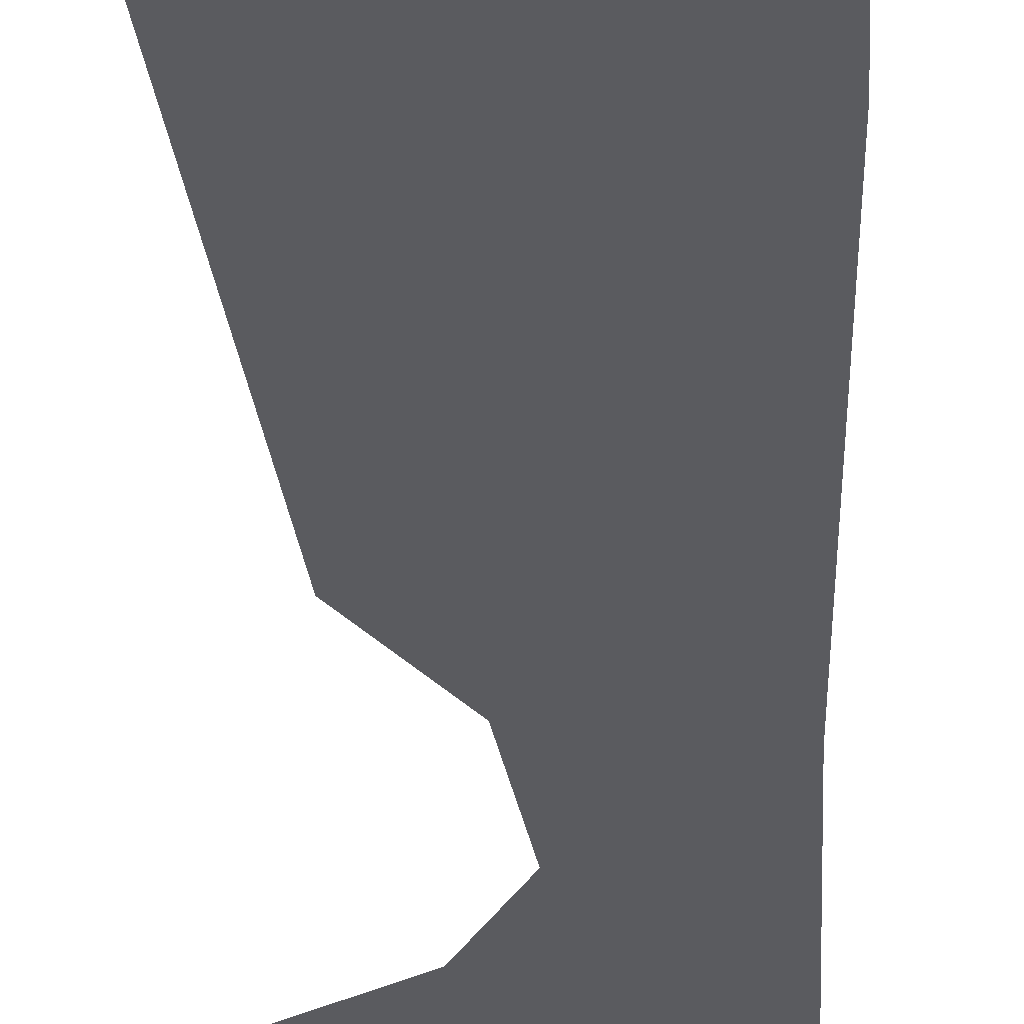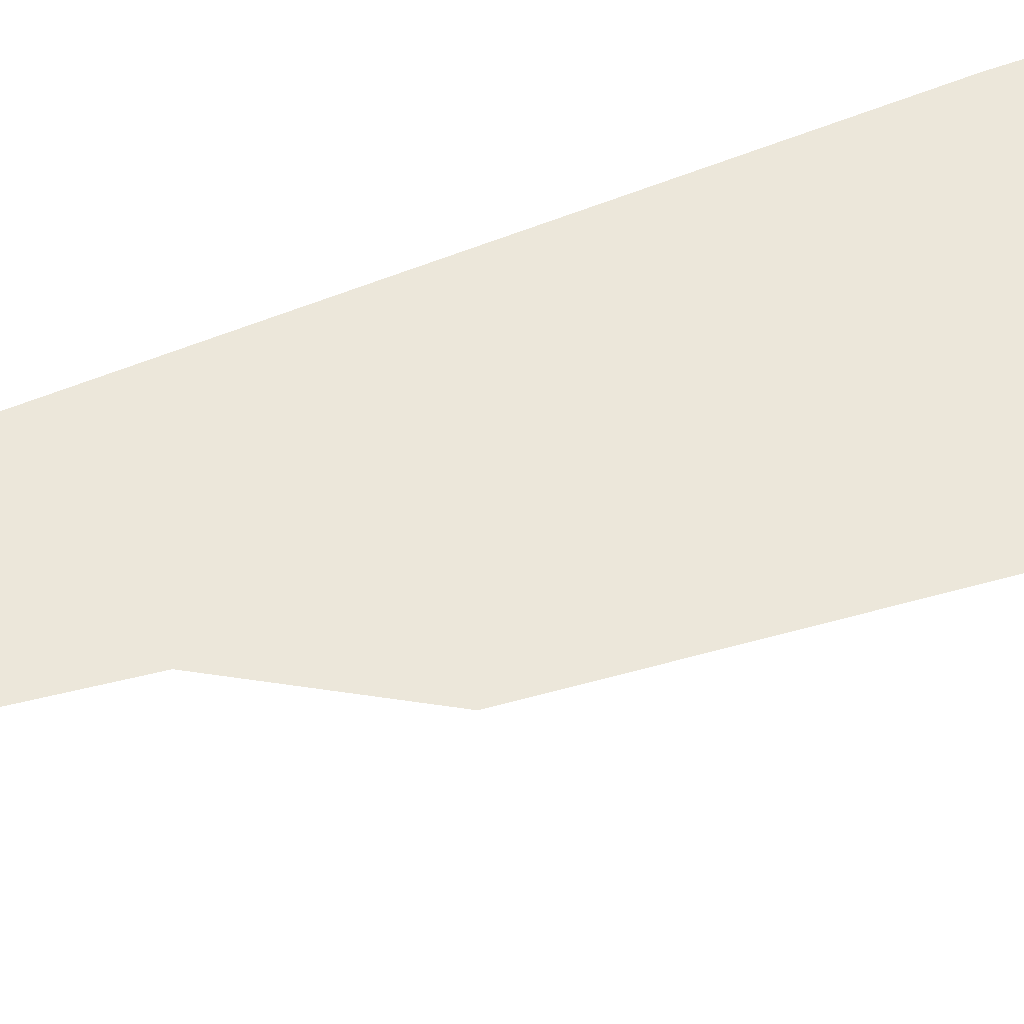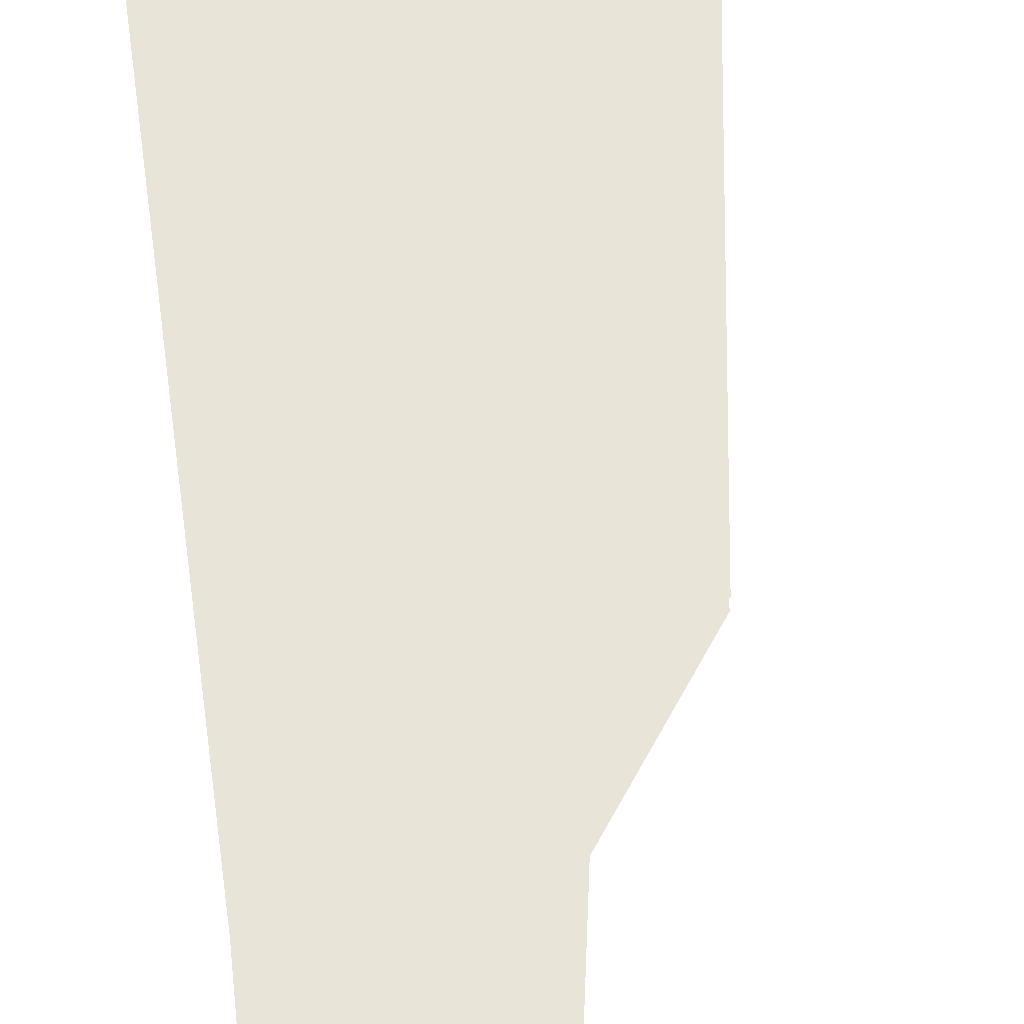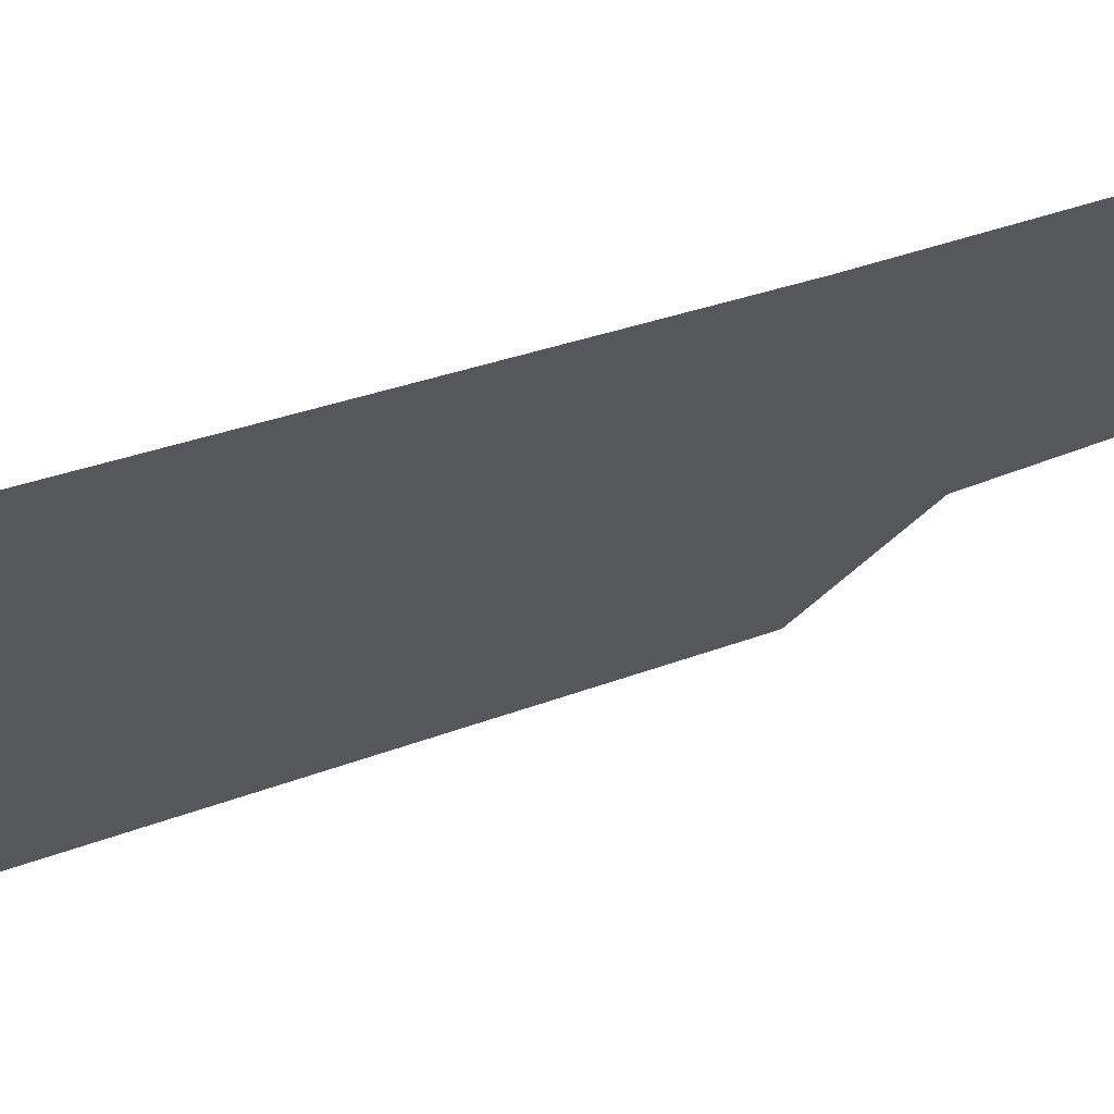
<metadata>
{"format":"obj","ext":"obj","renderer":"f3d","projection":"perspective","resolution":1024,"background":"white","views":[{"elev":-32.9,"azim":2.5,"up":"+Z"},{"elev":50.5,"azim":-113.1,"up":"+Z"},{"elev":60.5,"azim":174.8,"up":"+Z"},{"elev":-27.2,"azim":119.9,"up":"+Z"}]}
</metadata>
<code>
o floor_64
v 72.28 -11.27 0
v 72.28 -11.27 -0.1
v 70.19 -12.26 0
v 70.19 -12.26 -0.1
v 70.92 -12.72 0
v 70.92 -12.72 -0.1
v 71.32 -13.48 0
v 71.32 -13.48 -0.1
v 71.17 -14.62 0
v 71.17 -14.62 -0.1
v 70.65 -15.43 0
v 70.65 -15.43 -0.1
v 70.31 -18.9 0
v 70.31 -18.9 -0.1
v 71.06 -19.51 0
v 71.06 -19.51 -0.1
v 71.48 -20.37 0
v 71.48 -20.37 -0.1
v 72.4 -19.81 0
v 72.4 -19.81 -0.1
v 72.41 -18.02 0
v 72.41 -18.02 -0.1
v 72.29 -14.4 0
v 72.29 -14.4 -0.1
f 5 1 3
f 4 2 6
f 5 7 1
f 2 8 6
f 7 23 1
f 2 24 8
f 19 15 17
f 18 16 20
f 15 21 13
f 14 22 16
f 21 11 13
f 14 12 22
f 21 23 11
f 12 24 22
f 23 9 11
f 12 10 24
f 23 7 9
f 10 8 24
f 15 19 21
f 22 20 16

</code>
